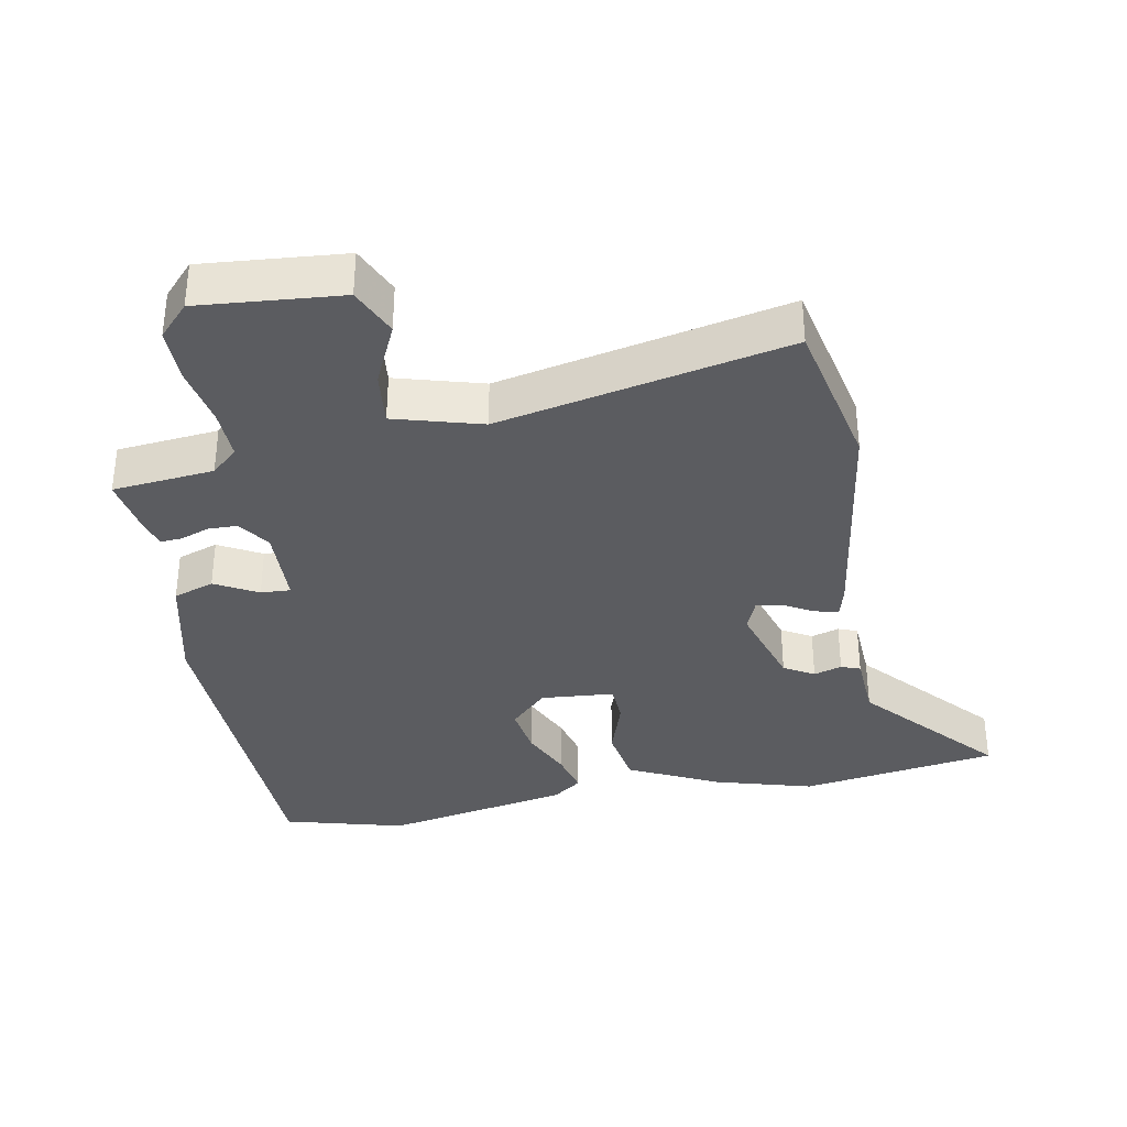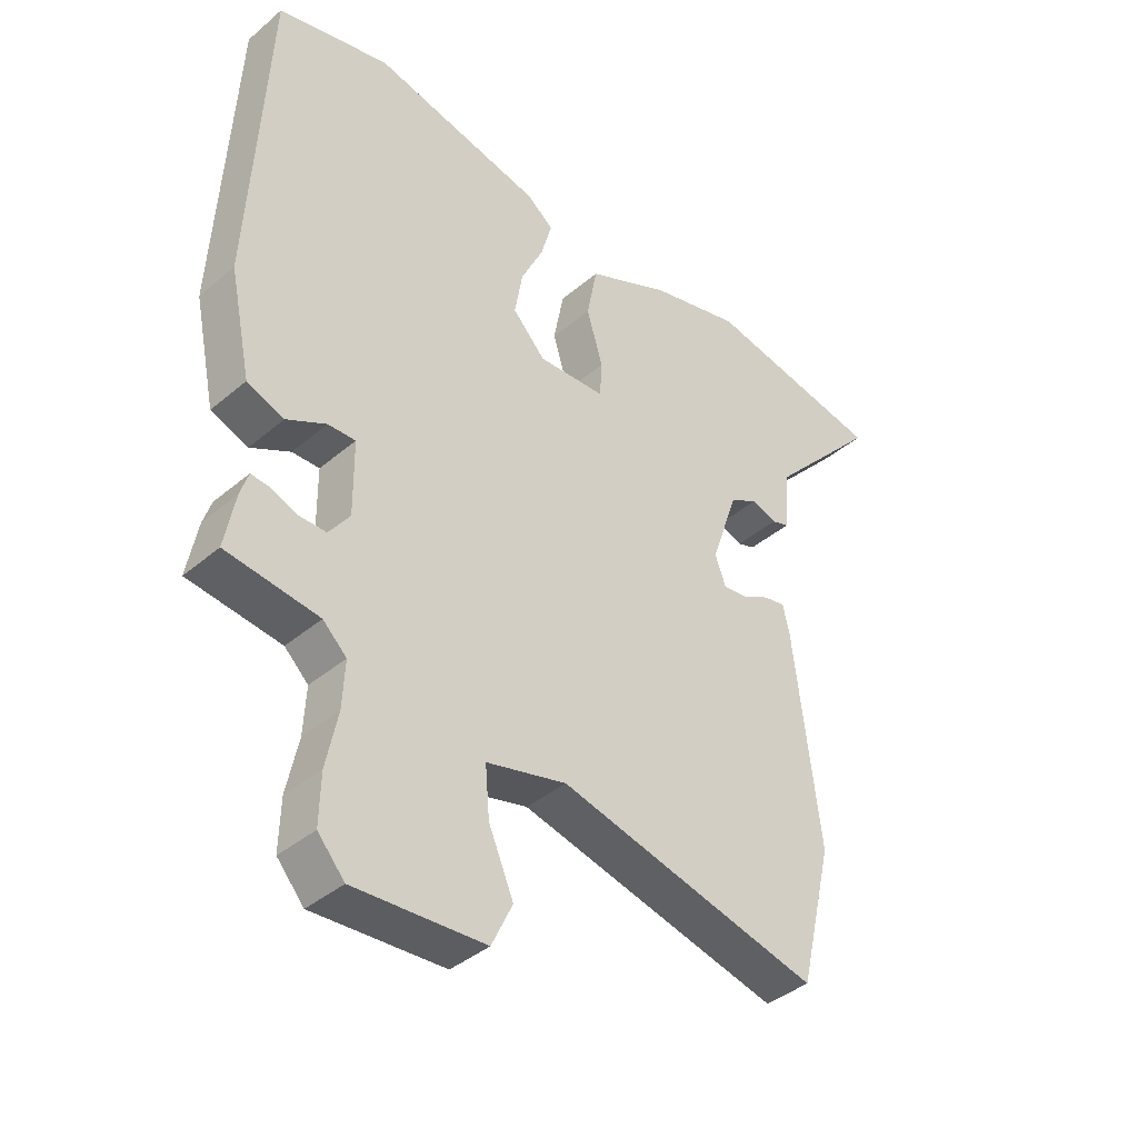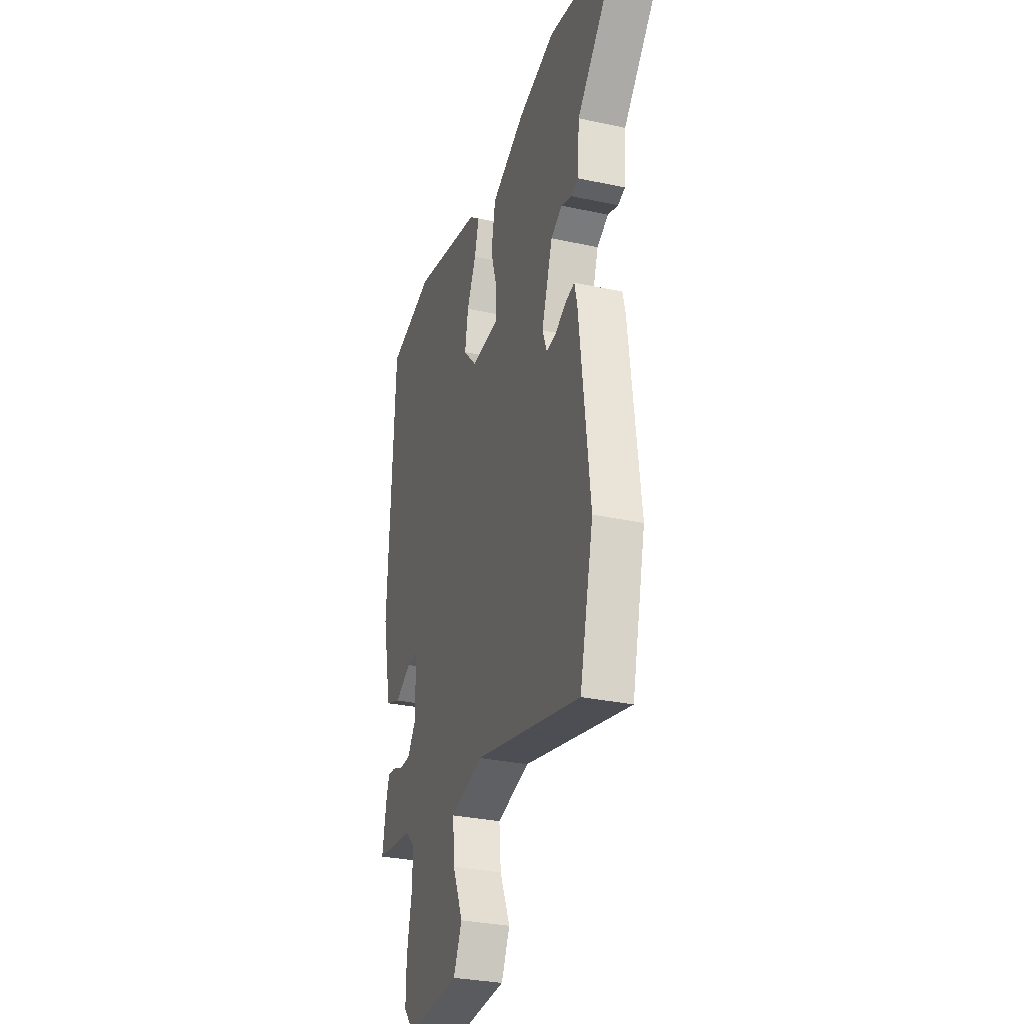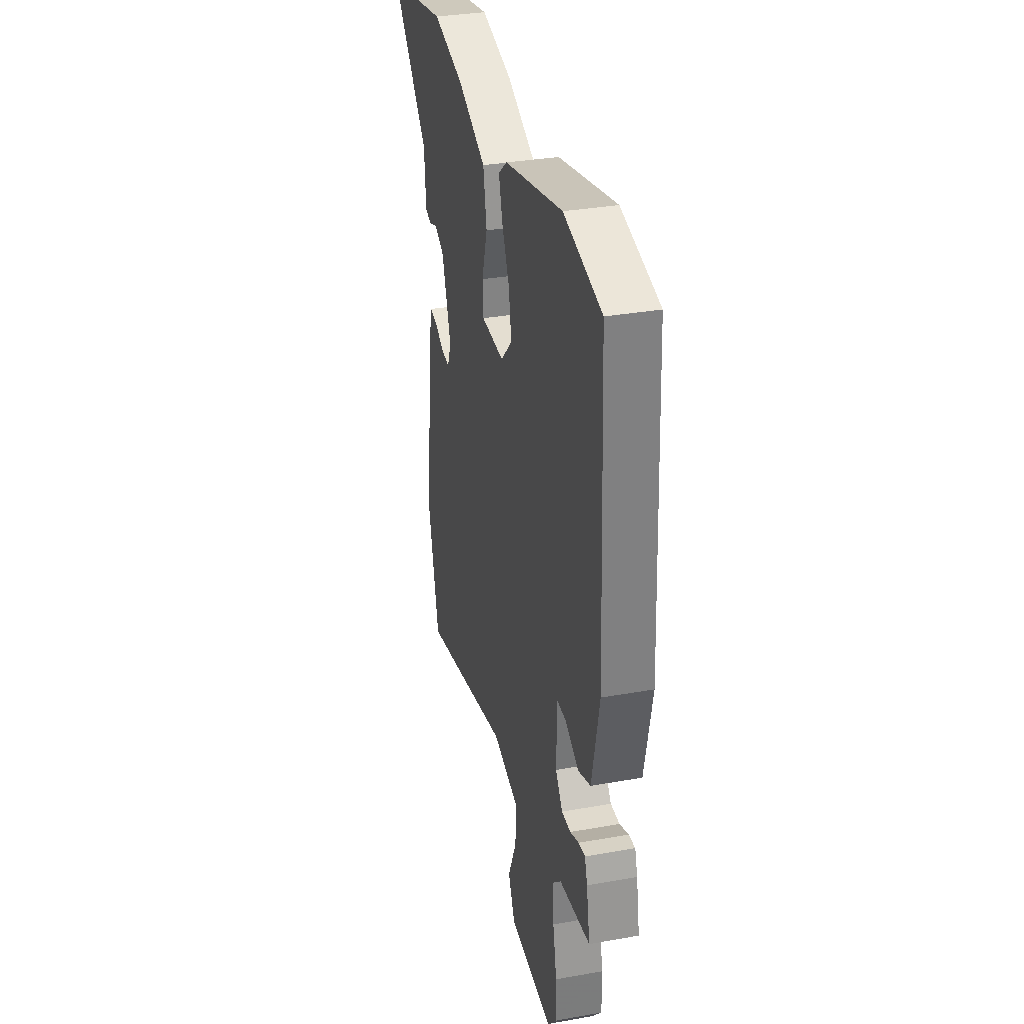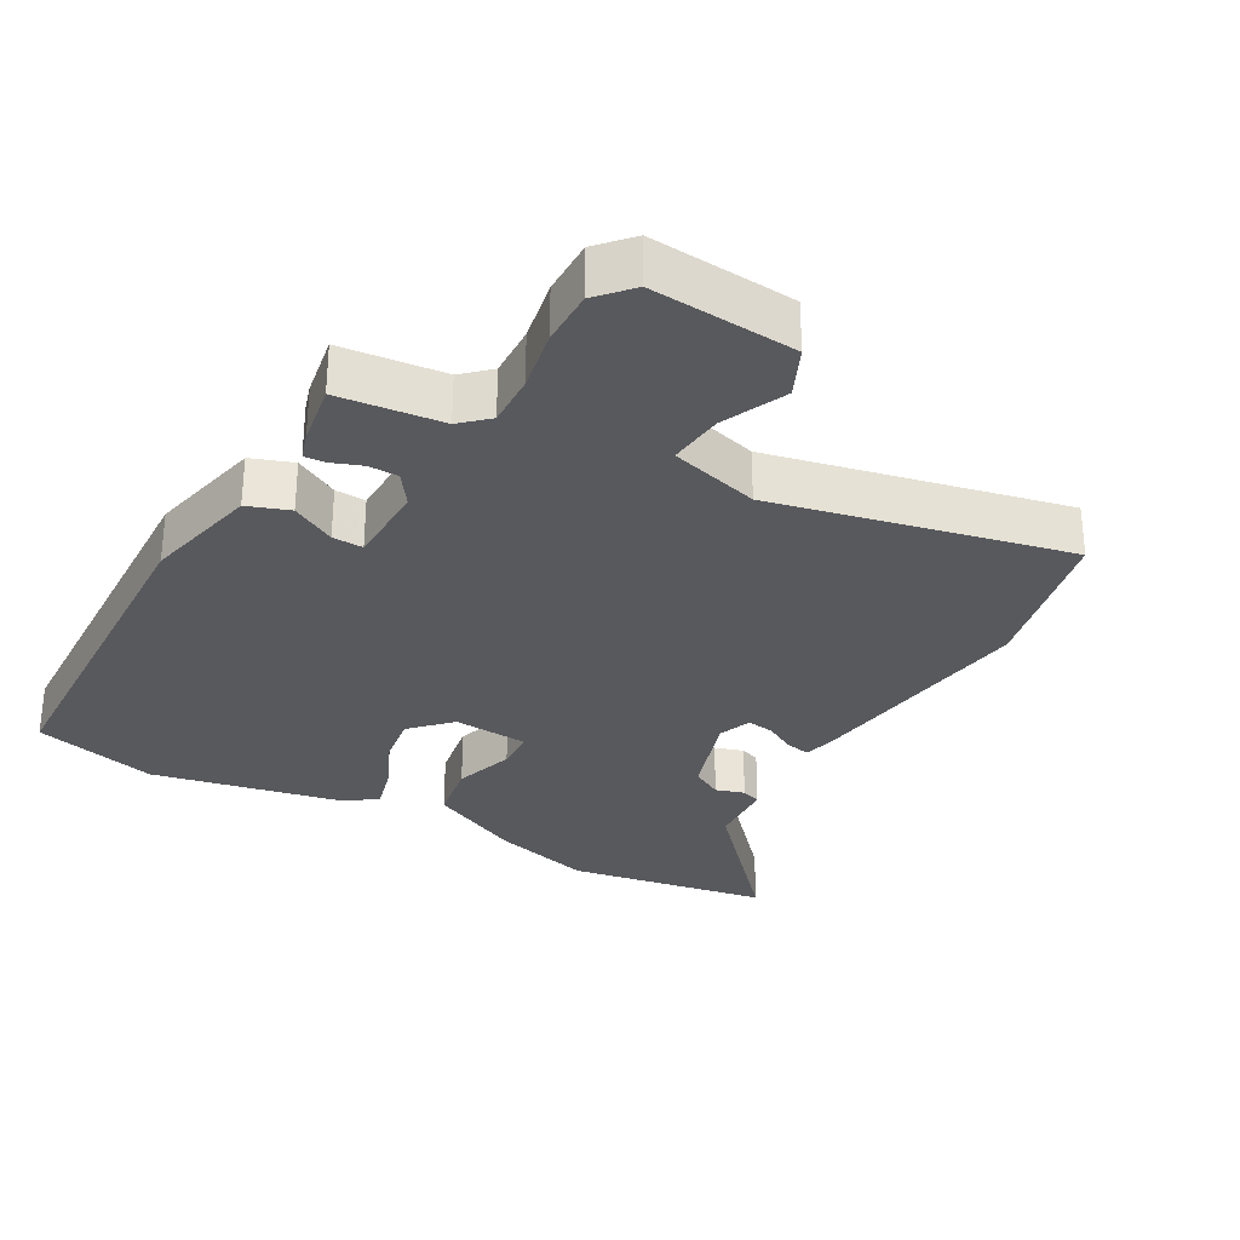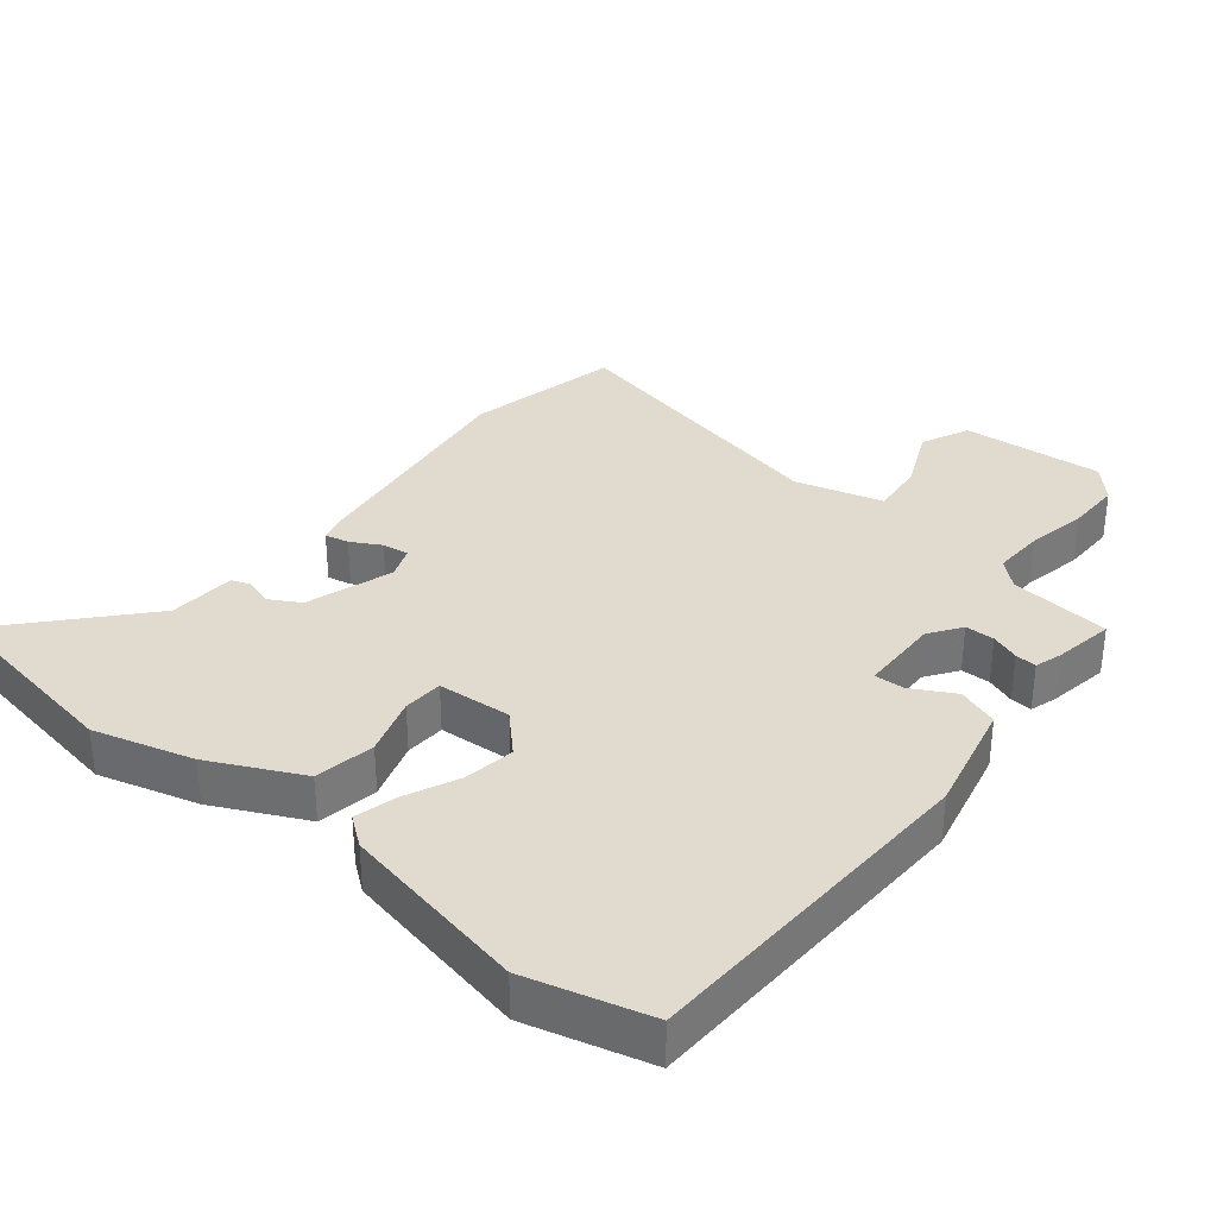
<metadata>
{"format":"obj","ext":"obj","renderer":"f3d","projection":"perspective","resolution":1024,"background":"white","views":[{"elev":-34.9,"azim":-170.8,"up":"+Y"},{"elev":-39.9,"azim":136.1,"up":"+Z"},{"elev":-30.2,"azim":-107.6,"up":"+Z"},{"elev":33.1,"azim":76.2,"up":"+Z"},{"elev":-30.1,"azim":149.6,"up":"+Y"},{"elev":33.5,"azim":38.1,"up":"+Y"}]}
</metadata>
<code>
v 0.317 0.07 0.545
v 0.501 0.07 0.5
v 0.528 0.07 -0.024
v 0.492 0.07 -0.195
v 0.431 0.07 -0.218
v 0.366 0.07 -0.184
v 0.321 0.07 -0.183
v 0.32 0.07 -0.305
v 0.354 0.07 -0.352
v 0.398 0.07 -0.352
v 0.441 0.07 -0.335
v 0.473 0.07 -0.332
v 0.486 0.07 -0.372
v 0.503 0.07 -0.463
v 0.351 0.07 -0.482
v 0.312 0.07 -0.519
v 0.316 0.07 -0.596
v 0.335 0.07 -0.687
v 0.337 0.07 -0.769
v 0.293 0.07 -0.819
v 0.079 0.07 -0.806
v 0.045 0.07 -0.734
v 0.086 0.07 -0.639
v 0.093 0.07 -0.557
v -0.039 0.07 -0.523
v -0.47 0.07 -0.626
v -0.525 0.07 -0.395
v -0.482 0.07 -0.043
v -0.471 0.07 0.003
v -0.435 0.07 -0.004
v -0.39 0.07 -0.028
v -0.35 0.07 -0.033
v -0.332 0.07 0.015
v -0.376 0.07 0.146
v -0.422 0.07 0.171
v -0.464 0.07 0.157
v -0.493 0.07 0.167
v -0.501 0.07 0.268
v -0.684 0.07 0.466
v -0.387 0.07 0.521
v -0.237 0.07 0.482
v -0.099 0.07 0.418
v -0.082 0.07 0.328
v -0.109 0.07 0.239
v -0.105 0.07 0.179
v 0.006 0.07 0.173
v 0.06 0.07 0.23
v 0.047 0.07 0.306
v 0.01 0.07 0.384
v -0.008 0.07 0.448
v 0.035 0.07 0.482
v 0.317 0 0.545
v 0.501 0 0.5
v 0.528 0 -0.024
v 0.492 0 -0.195
v 0.431 0 -0.218
v 0.366 0 -0.184
v 0.321 0 -0.183
v 0.32 0 -0.305
v 0.354 0 -0.352
v 0.398 0 -0.352
v 0.441 0 -0.335
v 0.473 0 -0.332
v 0.486 0 -0.372
v 0.503 0 -0.463
v 0.351 0 -0.482
v 0.312 0 -0.519
v 0.316 0 -0.596
v 0.335 0 -0.687
v 0.337 0 -0.769
v 0.293 0 -0.819
v 0.079 0 -0.806
v 0.045 0 -0.734
v 0.086 0 -0.639
v 0.093 0 -0.557
v -0.039 0 -0.523
v -0.47 0 -0.626
v -0.525 0 -0.395
v -0.482 0 -0.043
v -0.471 0 0.003
v -0.435 0 -0.004
v -0.39 0 -0.028
v -0.35 0 -0.033
v -0.332 0 0.015
v -0.376 0 0.146
v -0.422 0 0.171
v -0.464 0 0.157
v -0.493 0 0.167
v -0.501 0 0.268
v -0.684 0 0.466
v -0.387 0 0.521
v -0.237 0 0.482
v -0.099 0 0.418
v -0.082 0 0.328
v -0.109 0 0.239
v -0.105 0 0.179
v 0.006 0 0.173
v 0.06 0 0.23
v 0.047 0 0.306
v 0.01 0 0.384
v -0.008 0 0.448
v 0.035 0 0.482
f 48 49 50 51
f 47 48 51 1
f 41 42 43 44
f 41 44 45
f 38 39 40 41
f 38 41 45
f 35 36 37 38
f 34 35 38 45
f 33 34 45 46
f 28 29 30 31
f 28 31 32
f 25 26 27 28
f 24 25 28 32
f 20 21 22 23
f 20 23 24
f 17 18 19 20
f 16 17 20 24
f 15 16 24 32
f 10 11 12 13
f 9 10 13 14
f 3 4 5 6
f 3 6 7
f 47 1 2 3
f 46 47 3 7
f 9 14 15 32
f 8 9 32 33
f 7 8 33 46
f 102 101 100 99
f 52 102 99 98
f 95 94 93 92
f 96 95 92
f 92 91 90 89
f 96 92 89
f 89 88 87 86
f 96 89 86 85
f 97 96 85 84
f 82 81 80 79
f 83 82 79
f 79 78 77 76
f 83 79 76 75
f 74 73 72 71
f 75 74 71
f 71 70 69 68
f 75 71 68 67
f 83 75 67 66
f 64 63 62 61
f 65 64 61 60
f 57 56 55 54
f 58 57 54
f 54 53 52 98
f 58 54 98 97
f 83 66 65 60
f 84 83 60 59
f 97 84 59 58
f 1 52 53 2
f 2 53 54 3
f 3 54 55 4
f 4 55 56 5
f 5 56 57 6
f 6 57 58 7
f 7 58 59 8
f 8 59 60 9
f 9 60 61 10
f 10 61 62 11
f 11 62 63 12
f 12 63 64 13
f 13 64 65 14
f 14 65 66 15
f 15 66 67 16
f 16 67 68 17
f 17 68 69 18
f 18 69 70 19
f 19 70 71 20
f 20 71 72 21
f 21 72 73 22
f 22 73 74 23
f 23 74 75 24
f 24 75 76 25
f 25 76 77 26
f 26 77 78 27
f 27 78 79 28
f 28 79 80 29
f 29 80 81 30
f 30 81 82 31
f 31 82 83 32
f 32 83 84 33
f 33 84 85 34
f 34 85 86 35
f 35 86 87 36
f 36 87 88 37
f 37 88 89 38
f 38 89 90 39
f 39 90 91 40
f 40 91 92 41
f 41 92 93 42
f 42 93 94 43
f 43 94 95 44
f 44 95 96 45
f 45 96 97 46
f 46 97 98 47
f 47 98 99 48
f 48 99 100 49
f 49 100 101 50
f 50 101 102 51
f 51 102 52 1

</code>
